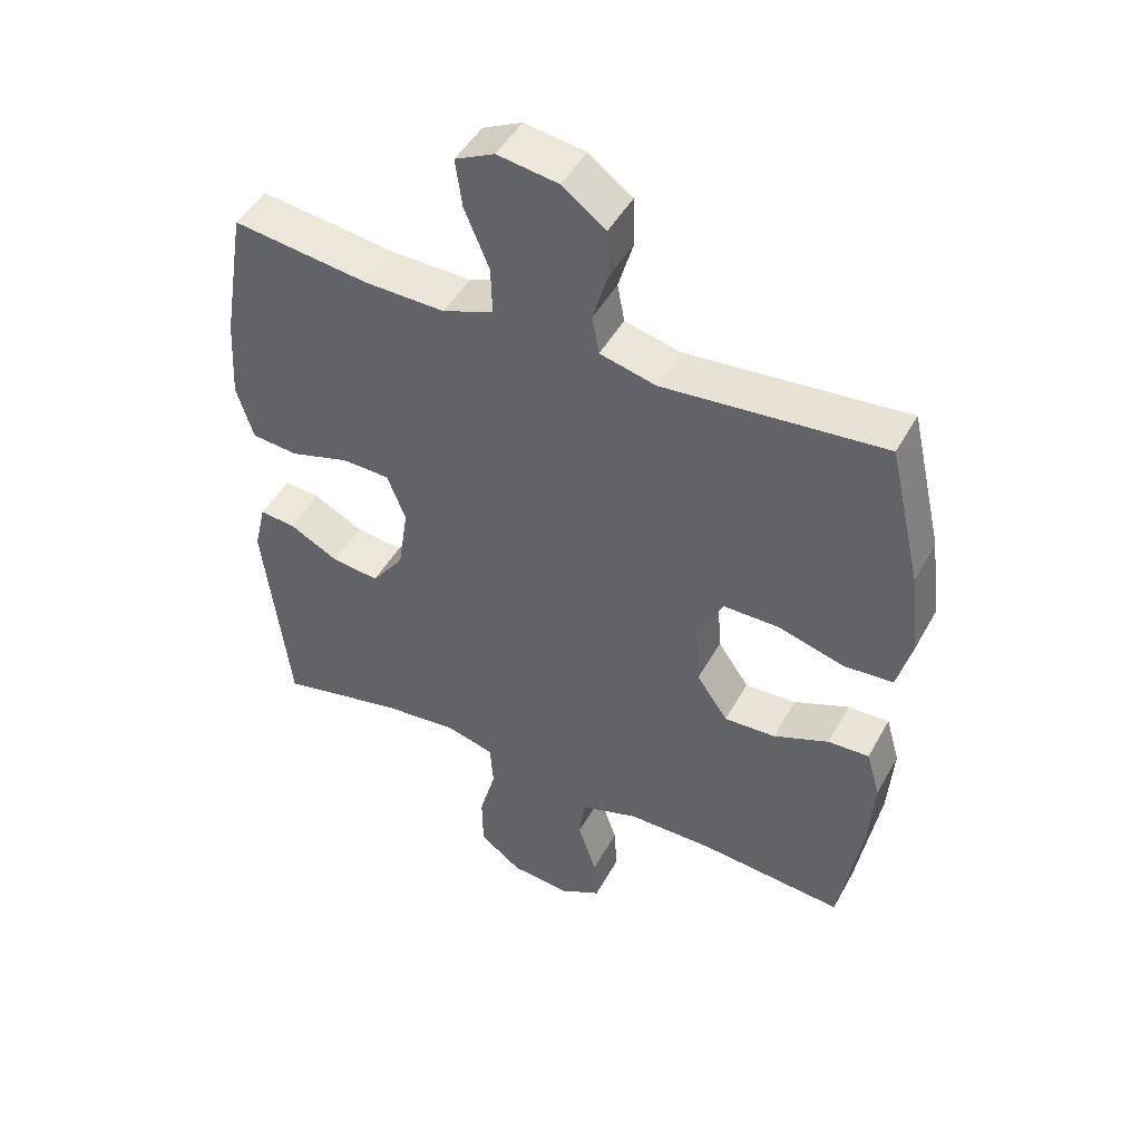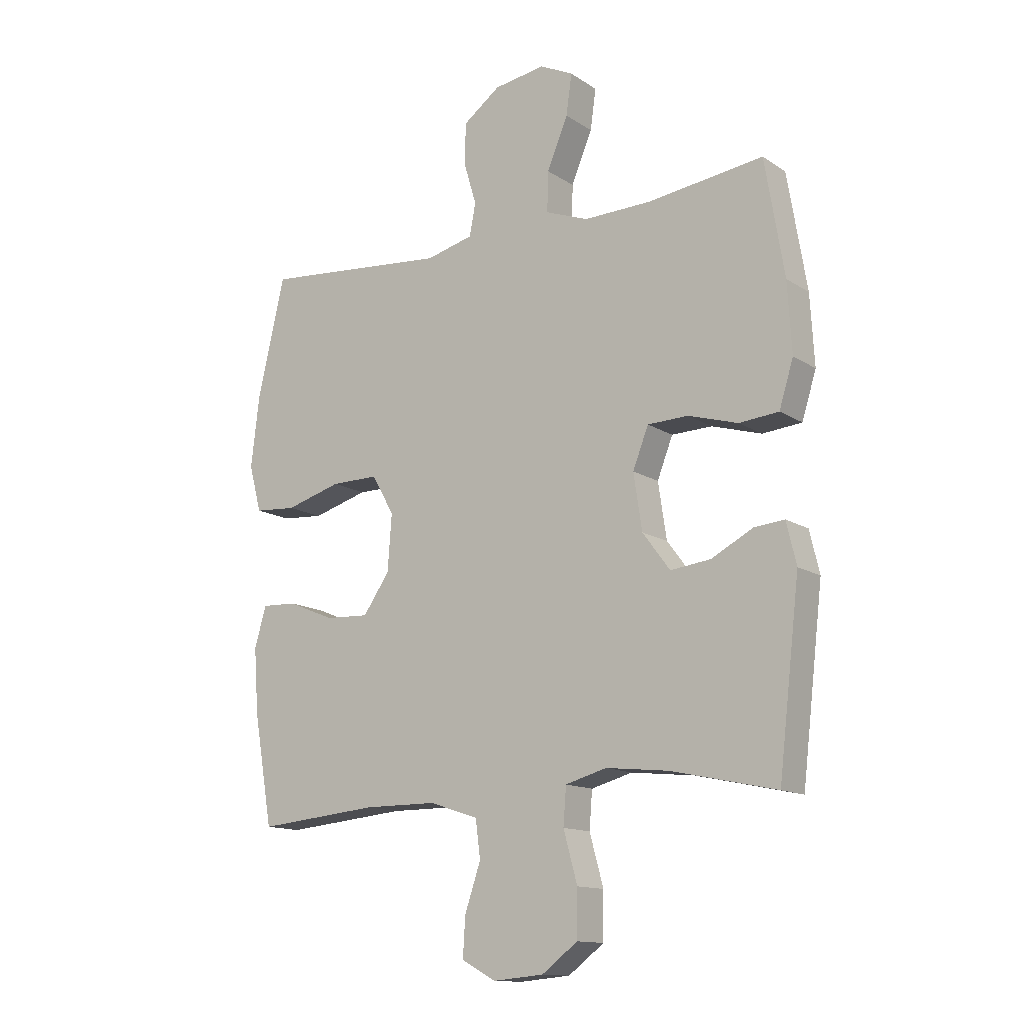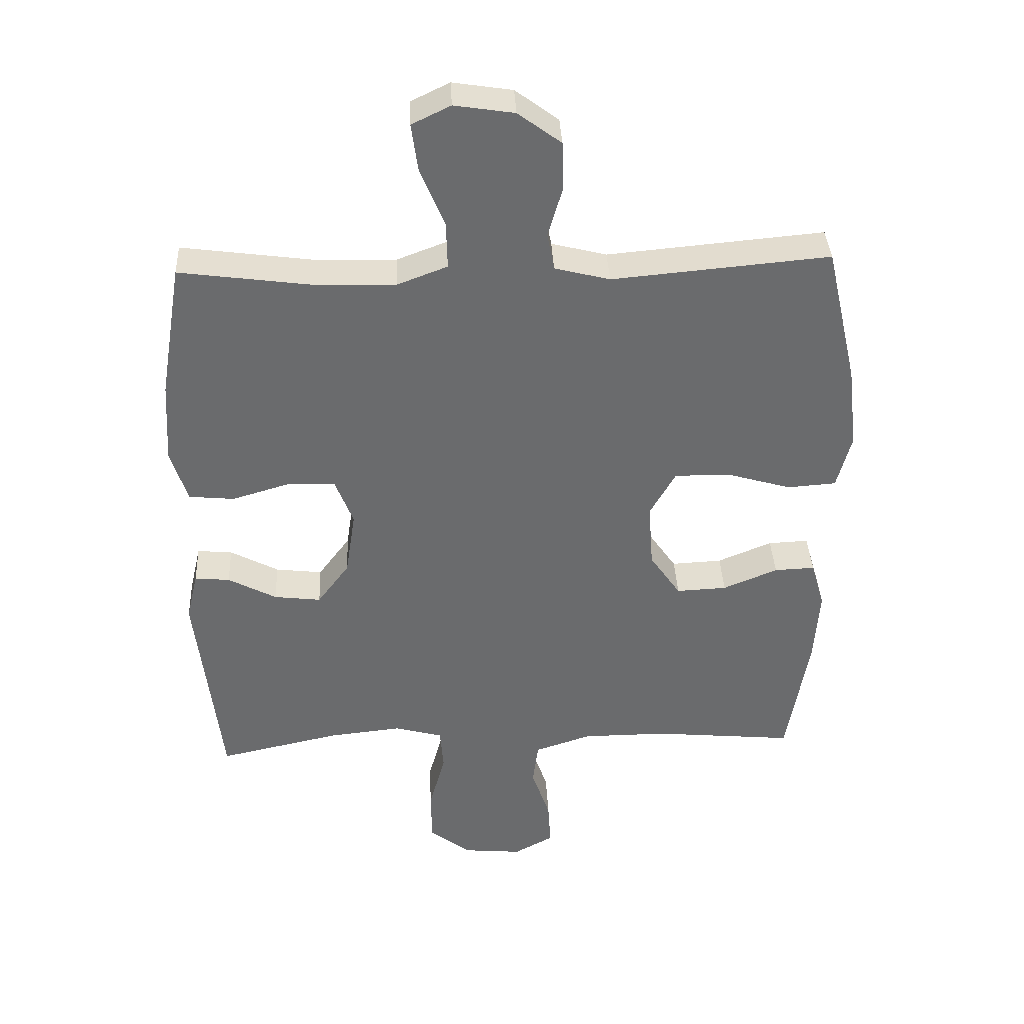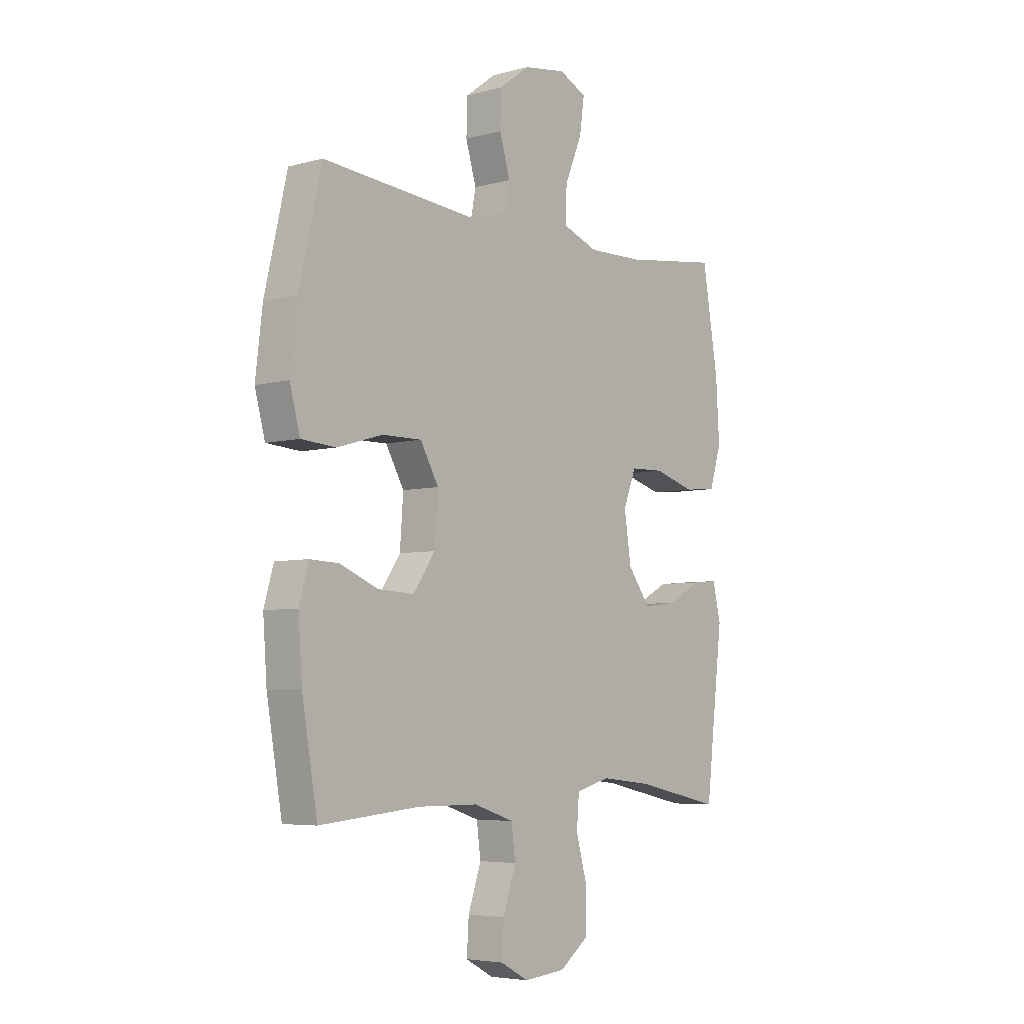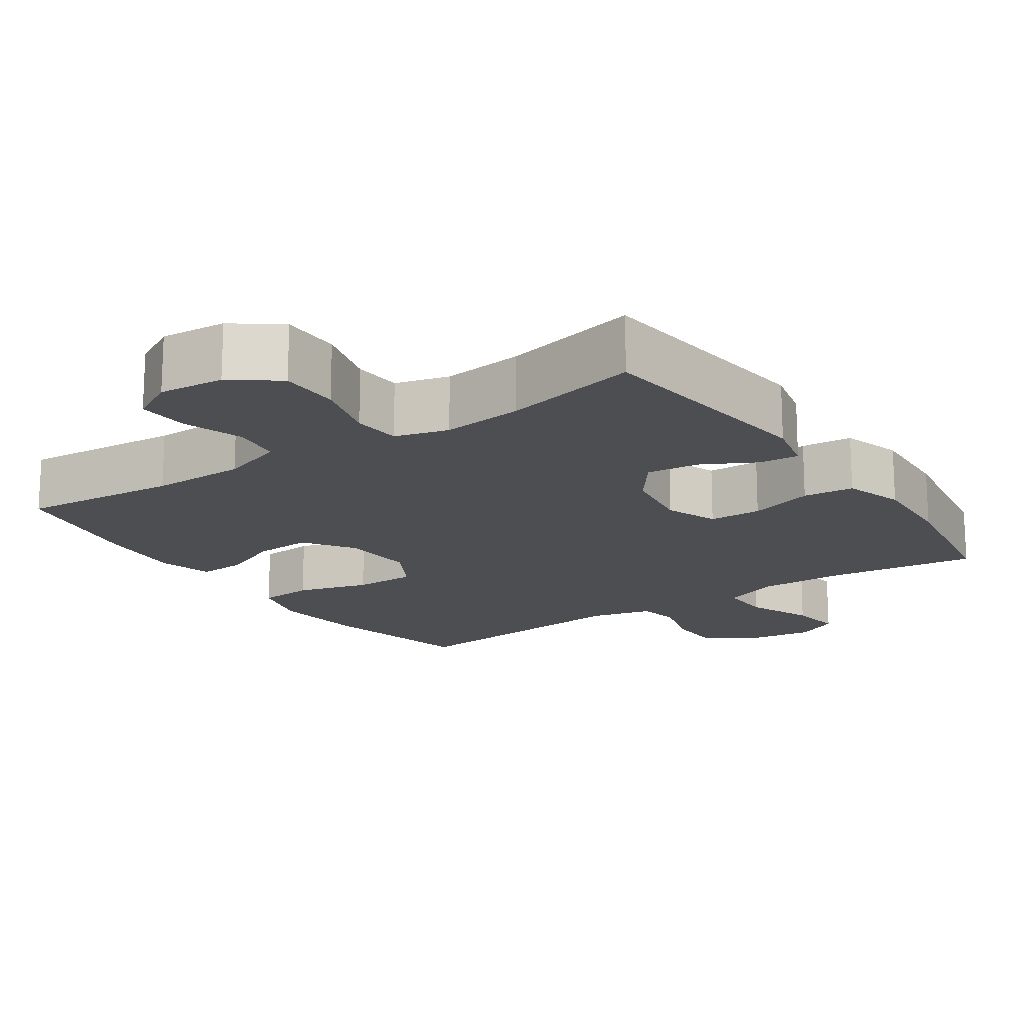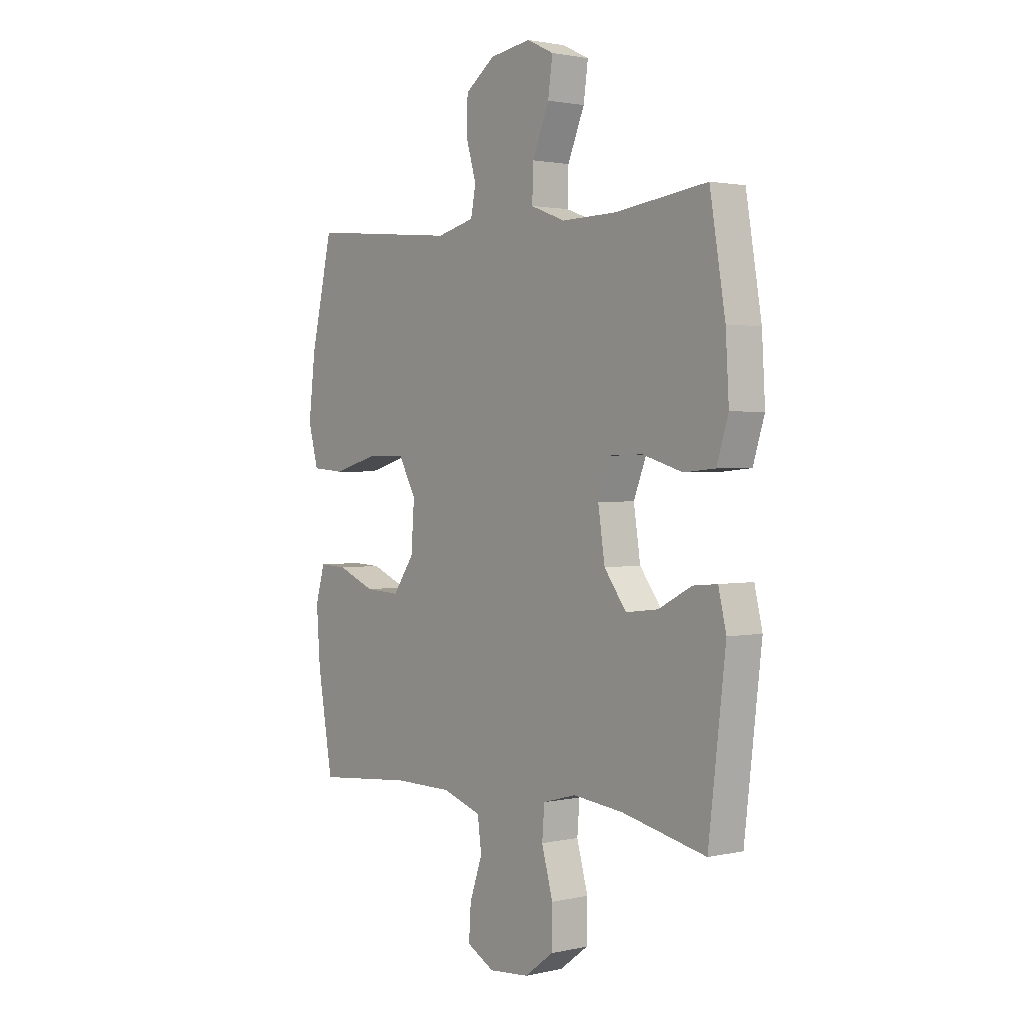
<metadata>
{"format":"obj","ext":"obj","renderer":"f3d","projection":"perspective","resolution":1024,"background":"white","views":[{"elev":46.9,"azim":27.6,"up":"+Z"},{"elev":-13.5,"azim":-144.8,"up":"+Z"},{"elev":37.0,"azim":-2.7,"up":"+Z"},{"elev":-5.3,"azim":130.1,"up":"+Z"},{"elev":-17.2,"azim":-145.6,"up":"+Y"},{"elev":1.8,"azim":-128.7,"up":"+Z"}]}
</metadata>
<code>
o path616
v -0.3115 0.0375 -0.4621
v -0.1967 0.0375 -0.4498
v -0.1213 0.0375 -0.4707
v -0.1161 0.0375 -0.5384
v -0.1414 0.0375 -0.6303
v -0.1404 0.0375 -0.7143
v -0.07501 0.0375 -0.7636
v 0.01709 0.0375 -0.772
v 0.07931 0.0375 -0.7382
v 0.07482 0.0375 -0.6665
v 0.04593 0.0375 -0.5816
v 0.05472 0.0375 -0.5134
v 0.1437 0.0375 -0.4839
v 0.2772 0.0375 -0.4833
v 0.499 0.0375 -0.5039
v 0.5332 0.0375 -0.3039
v 0.5417 0.0375 -0.1857
v 0.5204 0.0375 -0.1116
v 0.4569 0.0375 -0.1145
v 0.3714 0.0375 -0.1497
v 0.2922 0.0375 -0.1537
v 0.2438 0.0375 -0.08382
v 0.2364 0.0375 0.01835
v 0.2767 0.0375 0.09002
v 0.3636 0.0375 0.0896
v 0.4651 0.0375 0.06014
v 0.5416 0.0375 0.06582
v 0.5642 0.0375 0.151
v 0.5489 0.0375 0.281
v 0.499 0.0375 0.4978
v 0.1587 0.0375 0.4671
v 0.07217 0.0375 0.4889
v 0.06106 0.0375 0.5476
v 0.08425 0.0375 0.6263
v 0.082 0.0375 0.7013
v 0.0143 0.0375 0.7515
v -0.07959 0.0375 0.766
v -0.1406 0.0375 0.7364
v -0.1303 0.0375 0.6619
v -0.09207 0.0375 0.5703
v -0.09003 0.0375 0.4967
v -0.1685 0.0375 0.467
v -0.2929 0.0375 0.4698
v -0.5029 0.0375 0.4978
v -0.538 0.0375 0.286
v -0.5454 0.0375 0.1589
v -0.5194 0.0375 0.07501
v -0.4477 0.0375 0.06829
v -0.3566 0.0375 0.09521
v -0.2825 0.0375 0.09297
v -0.2539 0.0375 0.01978
v -0.2693 0.0375 -0.08213
v -0.3195 0.0375 -0.1495
v -0.393 0.0375 -0.1408
v -0.4688 0.0375 -0.1007
v -0.5239 0.0375 -0.0956
v -0.5419 0.0375 -0.1719
v -0.5029 0.0375 -0.5039
v -0.3115 -0.0375 -0.4621
v -0.1967 -0.0375 -0.4498
v -0.1213 -0.0375 -0.4707
v -0.1161 -0.0375 -0.5384
v -0.1414 -0.0375 -0.6303
v -0.1404 -0.0375 -0.7143
v -0.07501 -0.0375 -0.7636
v 0.01709 -0.0375 -0.772
v 0.07931 -0.0375 -0.7382
v 0.07482 -0.0375 -0.6665
v 0.04593 -0.0375 -0.5816
v 0.05472 -0.0375 -0.5134
v 0.1437 -0.0375 -0.4839
v 0.2772 -0.0375 -0.4833
v 0.499 -0.0375 -0.5039
v 0.5332 -0.0375 -0.3039
v 0.5417 -0.0375 -0.1857
v 0.5204 -0.0375 -0.1116
v 0.4569 -0.0375 -0.1145
v 0.3714 -0.0375 -0.1497
v 0.2922 -0.0375 -0.1537
v 0.2438 -0.0375 -0.08382
v 0.2364 -0.0375 0.01835
v 0.2767 -0.0375 0.09002
v 0.3636 -0.0375 0.0896
v 0.4651 -0.0375 0.06014
v 0.5416 -0.0375 0.06582
v 0.5642 -0.0375 0.151
v 0.5489 -0.0375 0.281
v 0.499 -0.0375 0.4978
v 0.1587 -0.0375 0.4671
v 0.07217 -0.0375 0.4889
v 0.06106 -0.0375 0.5476
v 0.08425 -0.0375 0.6263
v 0.082 -0.0375 0.7013
v 0.0143 -0.0375 0.7515
v -0.07959 -0.0375 0.766
v -0.1406 -0.0375 0.7364
v -0.1303 -0.0375 0.6619
v -0.09207 -0.0375 0.5703
v -0.09003 -0.0375 0.4967
v -0.1685 -0.0375 0.467
v -0.2929 -0.0375 0.4698
v -0.5029 -0.0375 0.4978
v -0.538 -0.0375 0.286
v -0.5454 -0.0375 0.1589
v -0.5194 -0.0375 0.07501
v -0.4477 -0.0375 0.06829
v -0.3566 -0.0375 0.09521
v -0.2825 -0.0375 0.09297
v -0.2539 -0.0375 0.01978
v -0.2693 -0.0375 -0.08213
v -0.3195 -0.0375 -0.1495
v -0.393 -0.0375 -0.1408
v -0.4688 -0.0375 -0.1007
v -0.5239 -0.0375 -0.0956
v -0.5419 -0.0375 -0.1719
v -0.5029 -0.0375 -0.5039
v -0.07501 0.0375 -0.7636
v 0.01709 0.0375 -0.772
v 0.07931 0.0375 -0.7382
v 0.07931 0.0375 -0.7382
v -0.1404 0.0375 -0.7143
v 0.07482 0.0375 -0.6665
v -0.1414 0.0375 -0.6303
v 0.04593 0.0375 -0.5816
v -0.1161 0.0375 -0.5384
v 0.05472 0.0375 -0.5134
v 0.05472 0.0375 -0.5134
v -0.1213 0.0375 -0.4707
v -0.1213 0.0375 -0.4707
v 0.1437 0.0375 -0.4839
v 0.2772 0.0375 -0.4833
v 0.499 0.0375 -0.5039
v 0.499 0.0375 -0.5039
v -0.5029 0.0375 -0.5039
v -0.5029 0.0375 -0.5039
v -0.3115 0.0375 -0.4621
v -0.1967 0.0375 -0.4498
v 0.5332 0.0375 -0.3039
v 0.5417 0.0375 -0.1857
v -0.5419 0.0375 -0.1719
v 0.3714 0.0375 -0.1497
v 0.2922 0.0375 -0.1537
v 0.5204 0.0375 -0.1116
v 0.5204 0.0375 -0.1116
v -0.5239 0.0375 -0.0956
v -0.5239 0.0375 -0.0956
v -0.3195 0.0375 -0.1495
v -0.393 0.0375 -0.1408
v 0.2438 0.0375 -0.08382
v 0.4569 0.0375 -0.1145
v -0.2693 0.0375 -0.08213
v -0.4688 0.0375 -0.1007
v 0.2364 0.0375 0.01835
v -0.2539 0.0375 0.01978
v 0.2767 0.0375 0.09002
v 0.2767 0.0375 0.09002
v -0.2825 0.0375 0.09297
v -0.2825 0.0375 0.09297
v 0.3636 0.0375 0.0896
v 0.4651 0.0375 0.06014
v 0.5416 0.0375 0.06582
v 0.5416 0.0375 0.06582
v 0.5642 0.0375 0.151
v -0.5194 0.0375 0.07501
v -0.5194 0.0375 0.07501
v -0.4477 0.0375 0.06829
v -0.3566 0.0375 0.09521
v -0.5454 0.0375 0.1589
v 0.5489 0.0375 0.281
v -0.538 0.0375 0.286
v -0.5029 0.0375 0.4978
v -0.5029 0.0375 0.4978
v -0.1685 0.0375 0.467
v -0.2929 0.0375 0.4698
v -0.09003 0.0375 0.4967
v -0.09003 0.0375 0.4967
v 0.1587 0.0375 0.4671
v 0.07217 0.0375 0.4889
v 0.07217 0.0375 0.4889
v 0.499 0.0375 0.4978
v 0.499 0.0375 0.4978
v 0.06106 0.0375 0.5476
v -0.09207 0.0375 0.5703
v 0.08425 0.0375 0.6263
v -0.1303 0.0375 0.6619
v 0.082 0.0375 0.7013
v -0.1406 0.0375 0.7364
v -0.1406 0.0375 0.7364
v 0.0143 0.0375 0.7515
v -0.07959 0.0375 0.766
v -0.07501 -0.0375 -0.7636
v 0.01709 -0.0375 -0.772
v 0.07931 -0.0375 -0.7382
v 0.07931 -0.0375 -0.7382
v -0.1404 -0.0375 -0.7143
v 0.07482 -0.0375 -0.6665
v -0.1414 -0.0375 -0.6303
v 0.04593 -0.0375 -0.5816
v -0.1161 -0.0375 -0.5384
v 0.05472 -0.0375 -0.5134
v 0.05472 -0.0375 -0.5134
v -0.1213 -0.0375 -0.4707
v -0.1213 -0.0375 -0.4707
v 0.1437 -0.0375 -0.4839
v 0.2772 -0.0375 -0.4833
v 0.499 -0.0375 -0.5039
v 0.499 -0.0375 -0.5039
v -0.5029 -0.0375 -0.5039
v -0.5029 -0.0375 -0.5039
v -0.3115 -0.0375 -0.4621
v -0.1967 -0.0375 -0.4498
v 0.5332 -0.0375 -0.3039
v 0.5417 -0.0375 -0.1857
v -0.5419 -0.0375 -0.1719
v 0.3714 -0.0375 -0.1497
v 0.2922 -0.0375 -0.1537
v 0.5204 -0.0375 -0.1116
v 0.5204 -0.0375 -0.1116
v -0.5239 -0.0375 -0.0956
v -0.5239 -0.0375 -0.0956
v -0.3195 -0.0375 -0.1495
v -0.393 -0.0375 -0.1408
v 0.2438 -0.0375 -0.08382
v 0.4569 -0.0375 -0.1145
v -0.2693 -0.0375 -0.08213
v -0.4688 -0.0375 -0.1007
v 0.2364 -0.0375 0.01835
v -0.2539 -0.0375 0.01978
v 0.2767 -0.0375 0.09002
v 0.2767 -0.0375 0.09002
v -0.2825 -0.0375 0.09297
v -0.2825 -0.0375 0.09297
v 0.3636 -0.0375 0.0896
v 0.4651 -0.0375 0.06014
v 0.5416 -0.0375 0.06582
v 0.5416 -0.0375 0.06582
v 0.5642 -0.0375 0.151
v -0.5194 -0.0375 0.07501
v -0.5194 -0.0375 0.07501
v -0.4477 -0.0375 0.06829
v -0.3566 -0.0375 0.09521
v -0.5454 -0.0375 0.1589
v 0.5489 -0.0375 0.281
v -0.538 -0.0375 0.286
v -0.5029 -0.0375 0.4978
v -0.5029 -0.0375 0.4978
v -0.1685 -0.0375 0.467
v -0.2929 -0.0375 0.4698
v -0.09003 -0.0375 0.4967
v -0.09003 -0.0375 0.4967
v 0.1587 -0.0375 0.4671
v 0.07217 -0.0375 0.4889
v 0.07217 -0.0375 0.4889
v 0.499 -0.0375 0.4978
v 0.499 -0.0375 0.4978
v 0.06106 -0.0375 0.5476
v -0.09207 -0.0375 0.5703
v 0.08425 -0.0375 0.6263
v -0.1303 -0.0375 0.6619
v 0.082 -0.0375 0.7013
v -0.1406 -0.0375 0.7364
v -0.1406 -0.0375 0.7364
v 0.0143 -0.0375 0.7515
v -0.07959 -0.0375 0.766
f 202 225 211
f 221 211 225
f 227 252 231
f 229 252 227
f 251 229 233
f 196 192 193
f 212 205 206
f 211 221 210
f 204 202 200
f 257 263 259
f 200 199 198
f 223 202 204
f 249 247 231
f 231 248 241
f 198 197 196
f 199 197 198
f 224 213 217
f 263 257 258
f 261 259 264
f 210 214 208
f 216 205 215
f 205 216 204
f 215 213 224
f 222 226 214
f 212 215 205
f 223 228 225
f 248 231 247
f 216 223 204
f 214 226 219
f 260 263 258
f 244 248 245
f 258 257 256
f 252 249 231
f 241 242 240
f 251 252 229
f 244 241 248
f 264 259 263
f 254 251 243
f 210 222 214
f 196 191 192
f 234 237 233
f 196 197 191
f 256 249 252
f 227 228 223
f 249 256 257
f 191 197 195
f 213 215 212
f 243 233 237
f 223 225 202
f 227 231 228
f 251 233 243
f 240 242 238
f 210 221 222
f 235 237 234
f 242 241 244
f 200 202 199
f 7 8 66 65
f 8 120 194 66
f 6 7 65 64
f 9 10 68 67
f 5 6 64 63
f 10 11 69 68
f 4 5 63 62
f 11 127 201 69
f 129 4 62 203
f 12 13 71 70
f 14 133 207 72
f 135 1 59 209
f 13 14 72 71
f 2 3 61 60
f 1 2 60 59
f 15 16 74 73
f 16 17 75 74
f 57 58 116 115
f 20 21 79 78
f 17 144 218 75
f 146 57 115 220
f 53 54 112 111
f 21 22 80 79
f 19 20 78 77
f 18 19 77 76
f 52 53 111 110
f 55 56 114 113
f 54 55 113 112
f 22 23 81 80
f 51 52 110 109
f 23 156 230 81
f 158 51 109 232
f 25 26 84 83
f 26 162 236 84
f 27 28 86 85
f 165 48 106 239
f 48 49 107 106
f 46 47 105 104
f 24 25 83 82
f 49 50 108 107
f 28 29 87 86
f 45 46 104 103
f 172 45 103 246
f 42 43 101 100
f 176 42 100 250
f 31 179 253 89
f 181 31 89 255
f 29 30 88 87
f 43 44 102 101
f 32 33 91 90
f 40 41 99 98
f 33 34 92 91
f 39 40 98 97
f 34 35 93 92
f 188 39 97 262
f 35 36 94 93
f 37 38 96 95
f 36 37 95 94
f 128 137 151
f 147 151 137
f 153 157 178
f 155 153 178
f 177 159 155
f 122 119 118
f 138 132 131
f 137 136 147
f 130 126 128
f 183 185 189
f 126 124 125
f 149 130 128
f 175 157 173
f 157 167 174
f 124 122 123
f 125 124 123
f 150 143 139
f 189 184 183
f 187 190 185
f 136 134 140
f 142 141 131
f 131 130 142
f 141 150 139
f 148 140 152
f 138 131 141
f 149 151 154
f 174 173 157
f 142 130 149
f 140 145 152
f 186 184 189
f 170 171 174
f 184 182 183
f 178 157 175
f 167 166 168
f 177 155 178
f 170 174 167
f 190 189 185
f 180 169 177
f 136 140 148
f 122 118 117
f 160 159 163
f 122 117 123
f 182 178 175
f 153 149 154
f 175 183 182
f 117 121 123
f 139 138 141
f 169 163 159
f 149 128 151
f 153 154 157
f 177 169 159
f 166 164 168
f 136 148 147
f 161 160 163
f 168 170 167
f 126 125 128

</code>
